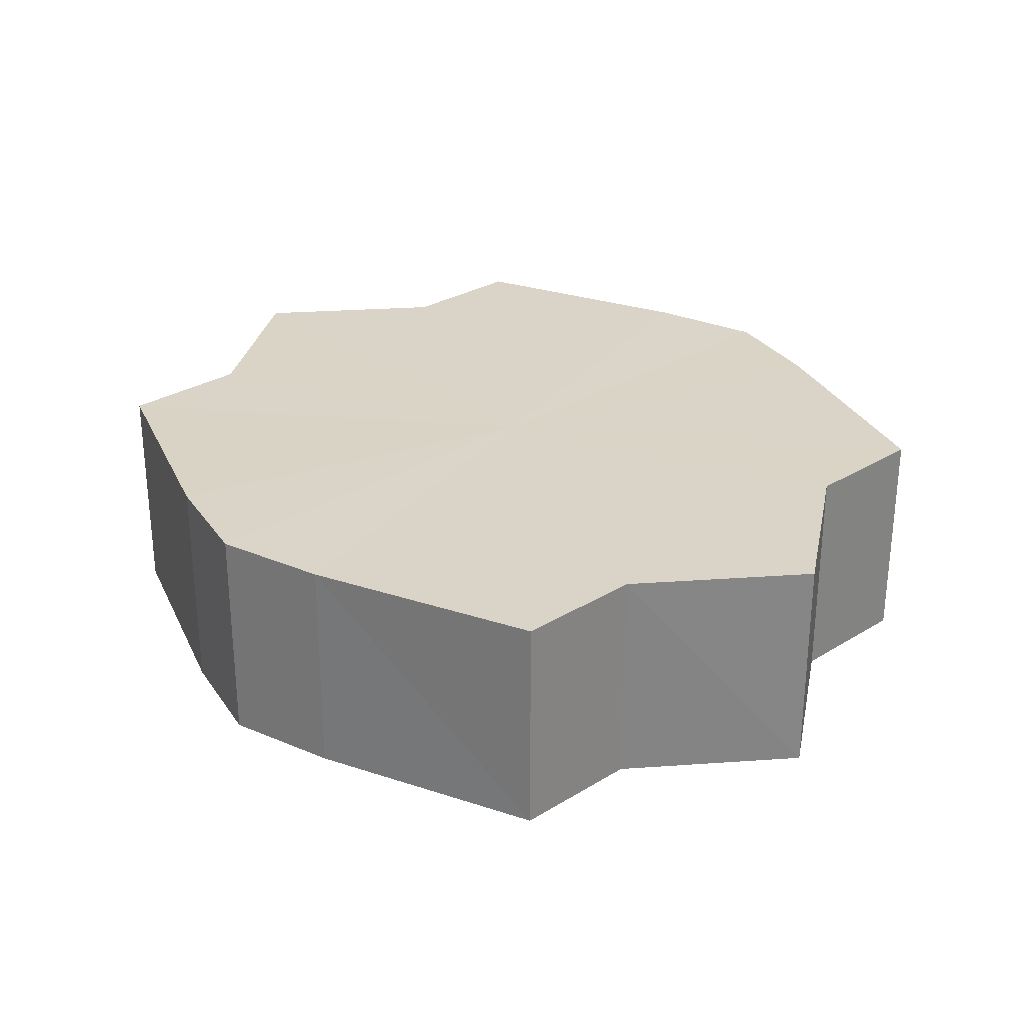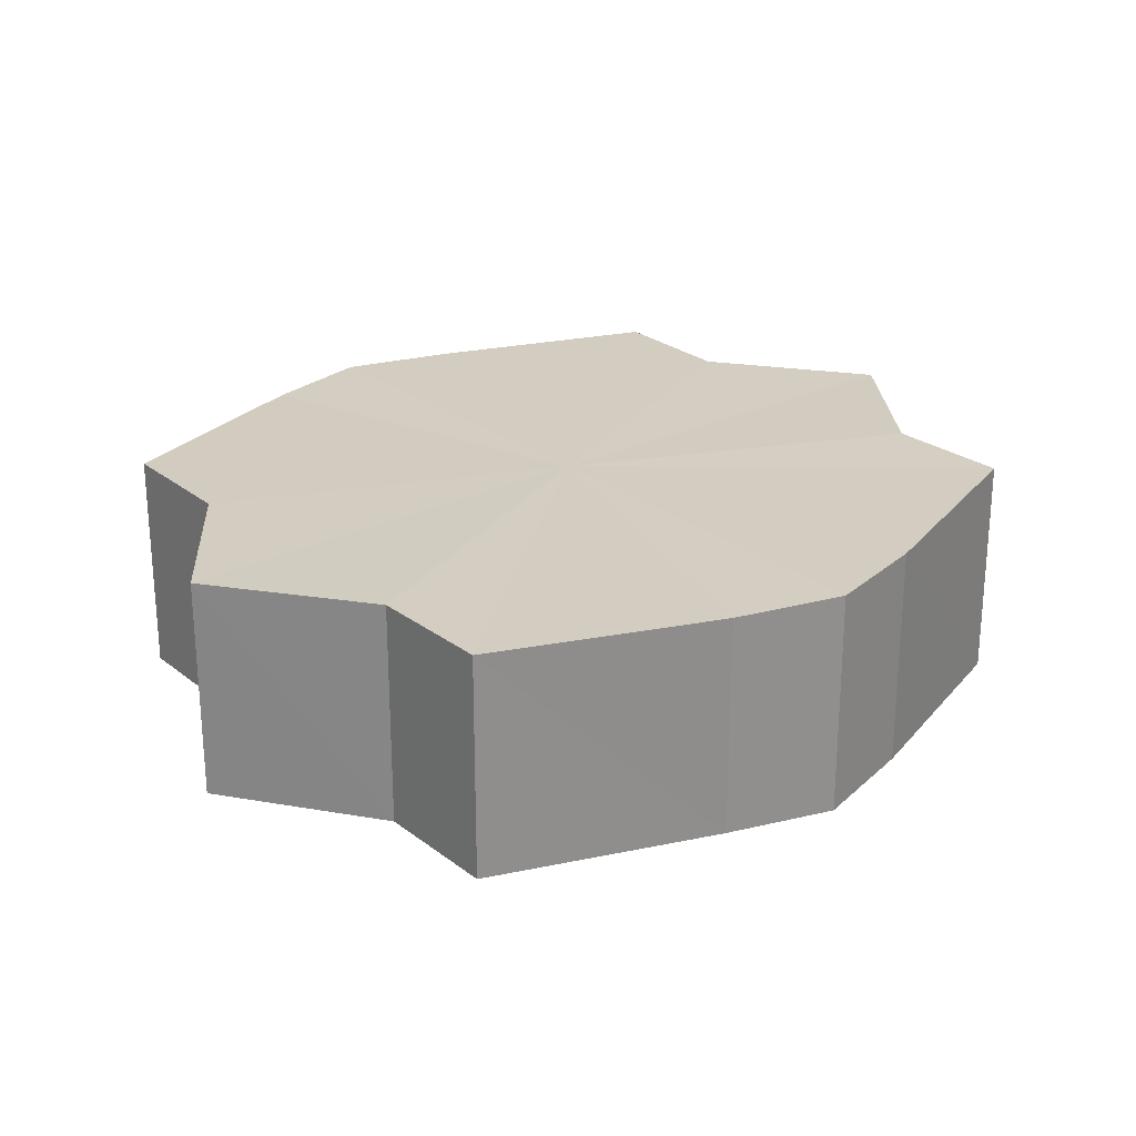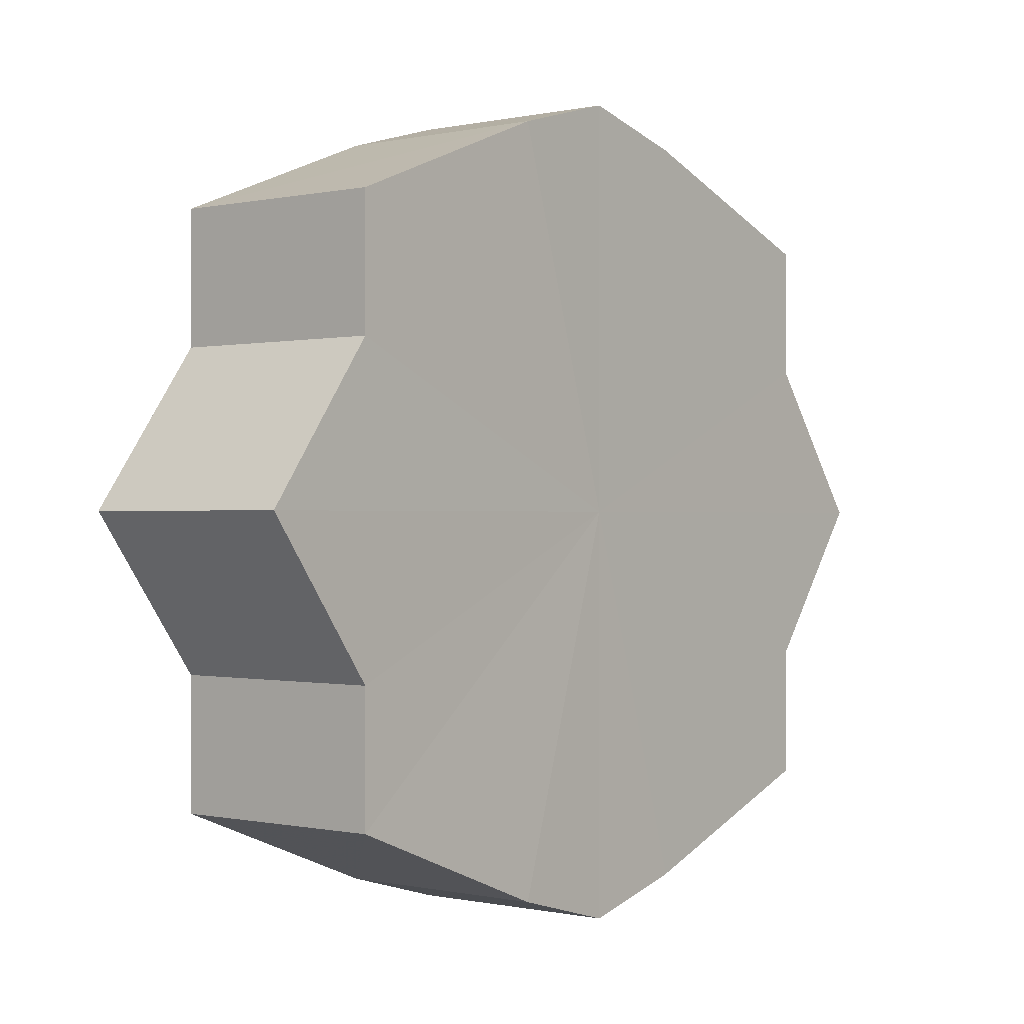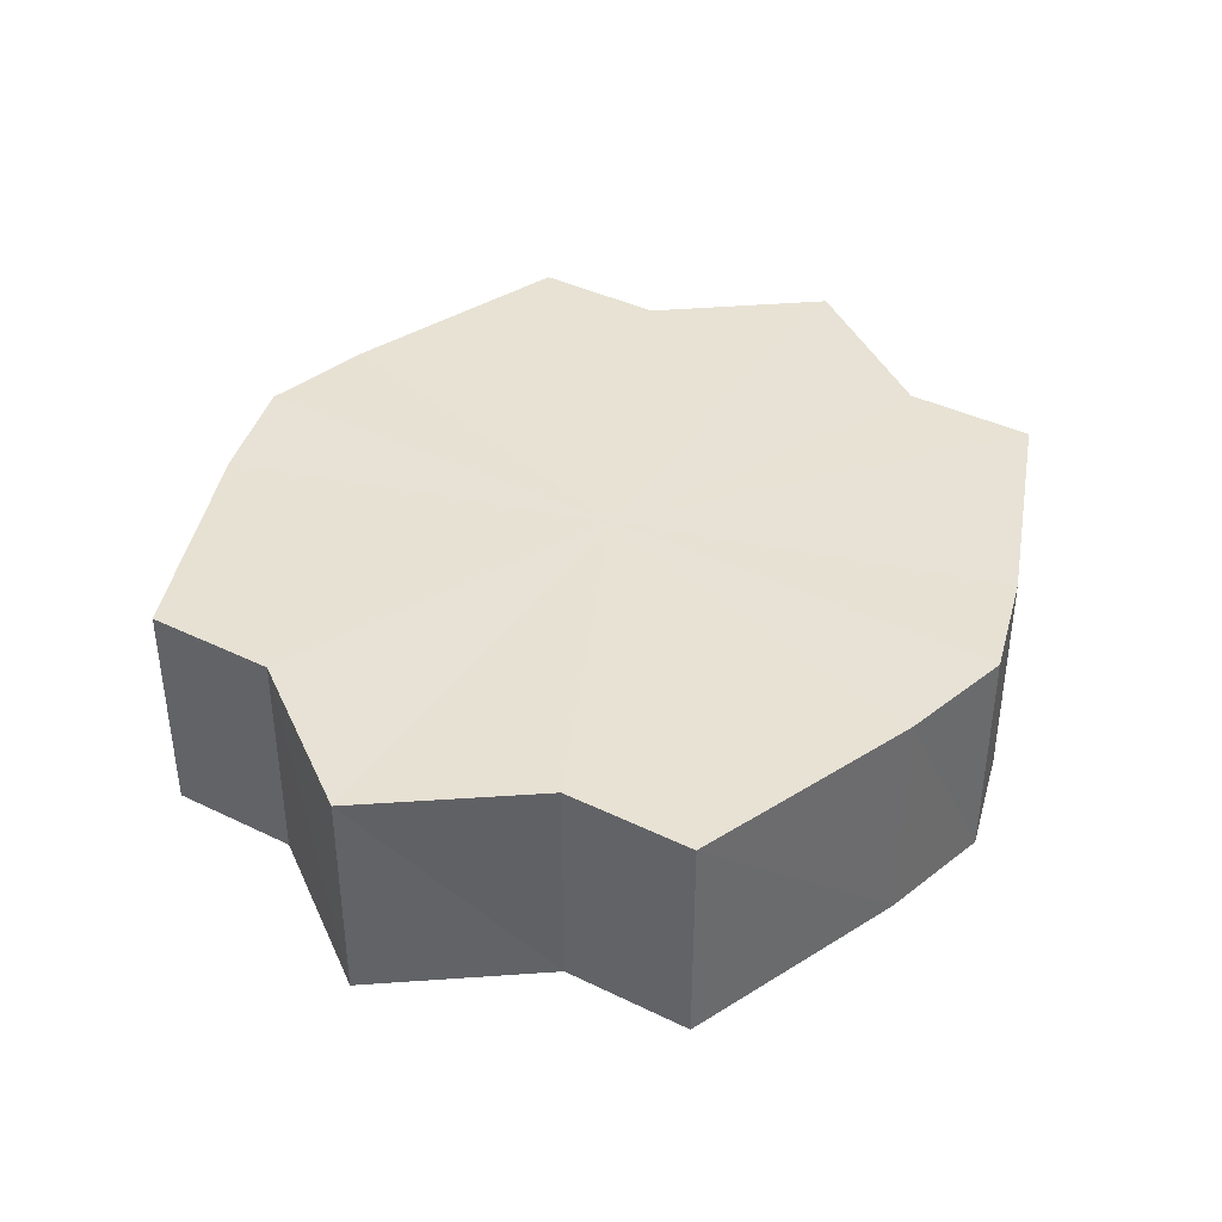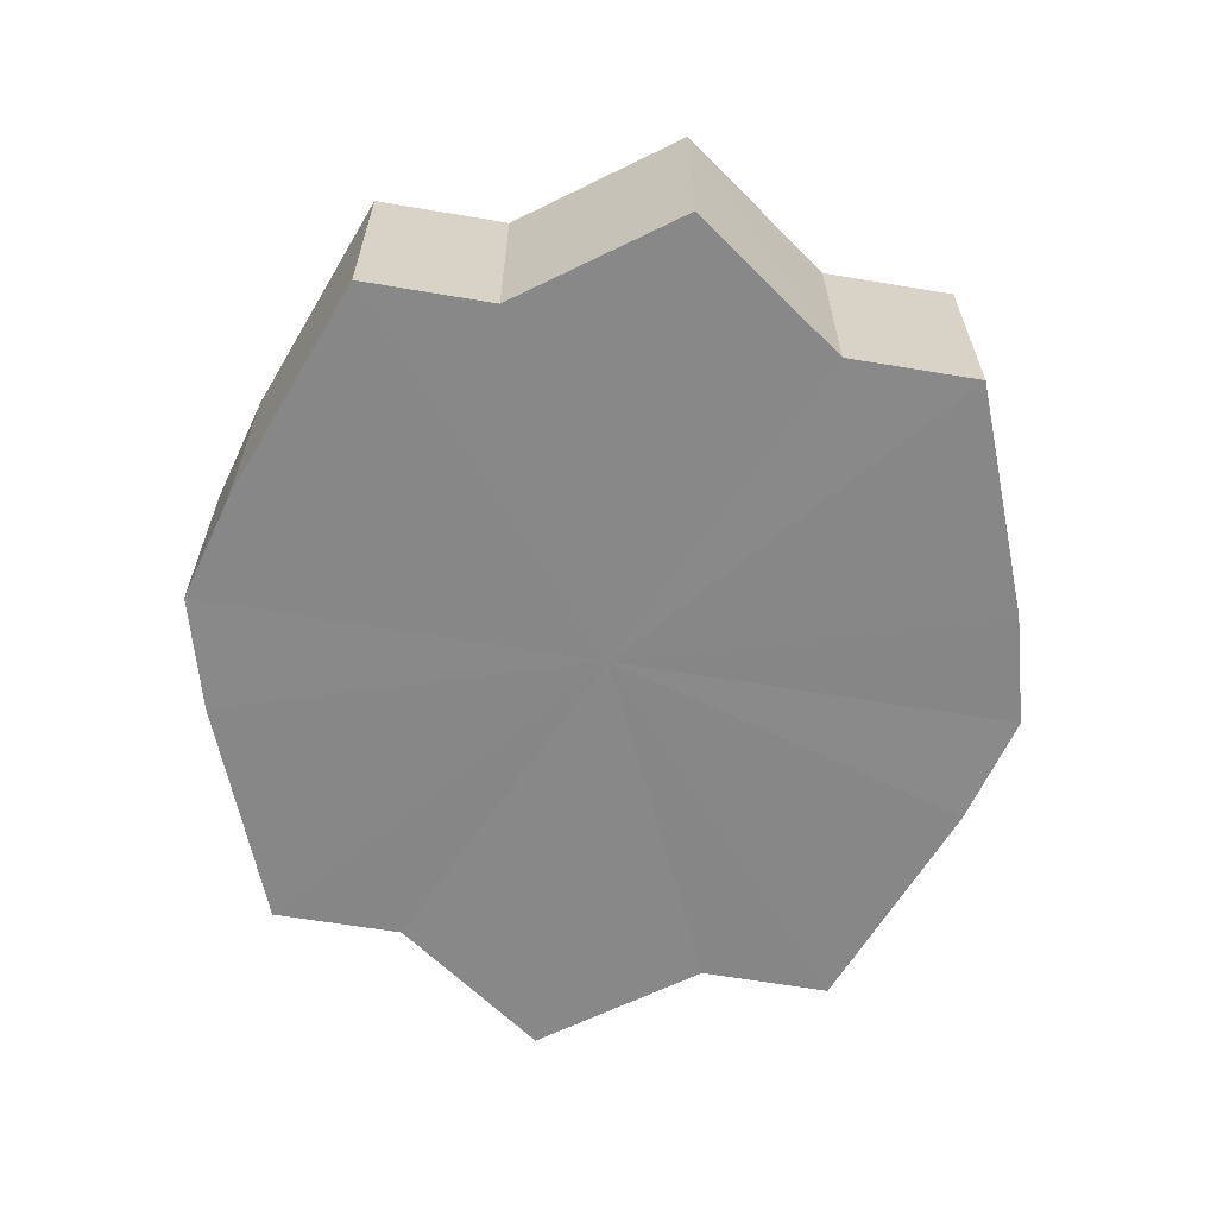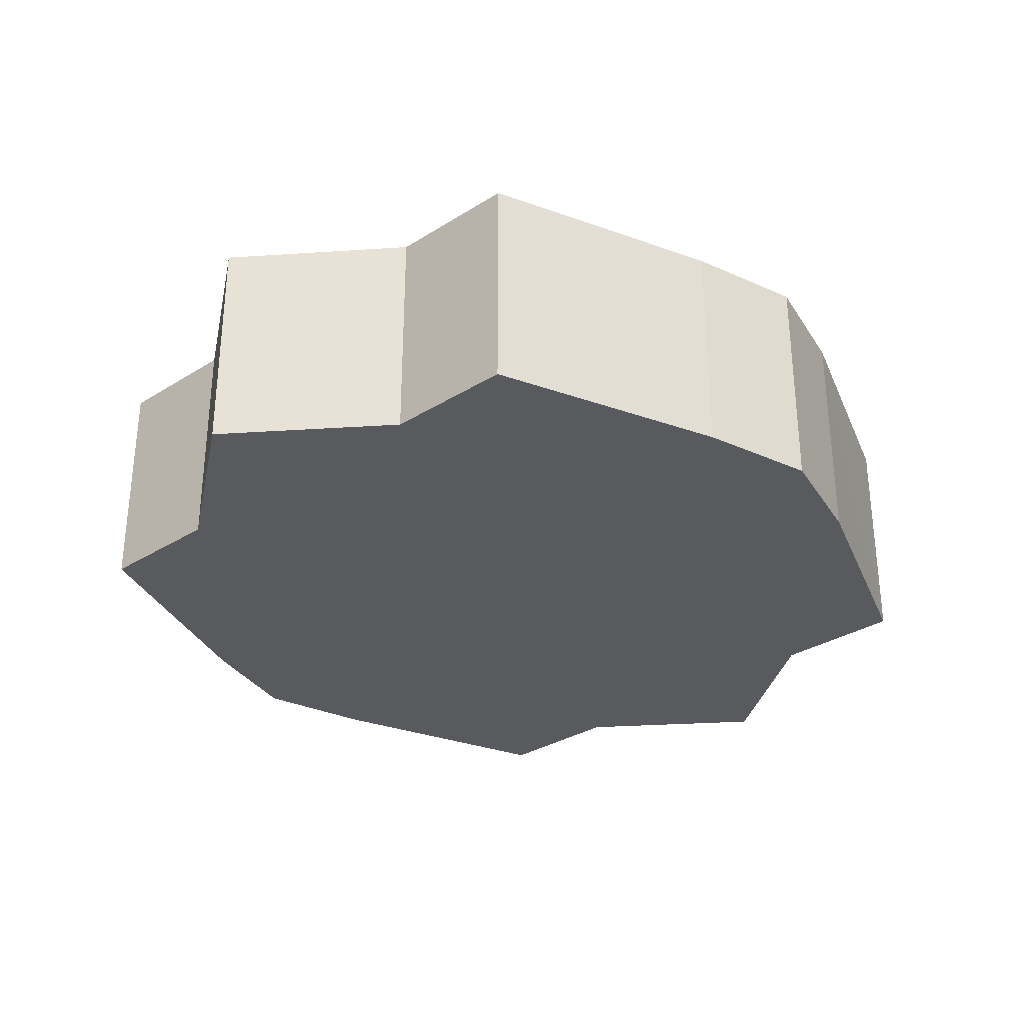
<metadata>
{"format":"obj","ext":"obj","renderer":"f3d","projection":"perspective","resolution":1024,"background":"white","views":[{"elev":28.7,"azim":47.5,"up":"+Y"},{"elev":24.6,"azim":-39.2,"up":"+Y"},{"elev":-0.2,"azim":-50.4,"up":"+Z"},{"elev":40.0,"azim":121.0,"up":"+Y"},{"elev":-62.6,"azim":-99.6,"up":"+Y"},{"elev":-31.2,"azim":-48.2,"up":"+Y"}]}
</metadata>
<code>
o 14768
v 2202 1871 7.55
v 2202 1871 7.564
v 2202 1871 7.55
v 2202 1871 7.575
v 2202 1871 7.564
v 2202 1871 7.536
v 2202 1871 7.536
v 2202 1871 7.583
v 2202 1871 7.575
v 2202 1871 7.525
v 2202 1871 7.525
v 2202 1871 7.586
v 2202 1871 7.583
v 2202 1871 7.517
v 2202 1871 7.517
v 2202 1871 7.583
v 2202 1871 7.586
v 2202 1871 7.514
v 2202 1871 7.514
v 2202 1871 7.575
v 2202 1871 7.583
v 2202 1871 7.517
v 2202 1871 7.517
v 2202 1871 7.564
v 2202 1871 7.575
v 2202 1871 7.525
v 2202 1871 7.525
v 2202 1871 7.55
v 2202 1871 7.564
v 2202 1871 7.536
v 2202 1871 7.536
v 2202 1871 7.55
v 2202 1871 7.55
v 2202 1871 7.564
v 2202 1871 7.564
v 2202 1871 7.575
v 2202 1871 7.575
v 2202 1871 7.536
v 2202 1871 7.55
v 2202 1871 7.525
v 2202 1871 7.536
v 2202 1871 7.583
v 2202 1871 7.583
v 2202 1871 7.517
v 2202 1871 7.525
v 2202 1871 7.514
v 2202 1871 7.517
v 2202 1871 7.586
v 2202 1871 7.586
v 2202 1871 7.517
v 2202 1871 7.514
v 2202 1871 7.525
v 2202 1871 7.517
v 2202 1871 7.583
v 2202 1871 7.583
v 2202 1871 7.536
v 2202 1871 7.525
v 2202 1871 7.55
v 2202 1871 7.536
v 2202 1871 7.575
v 2202 1871 7.575
v 2202 1871 7.564
v 2202 1871 7.55
v 2202 1871 7.564
v 2202 1871 7.55
v 2202 1871 7.564
v 2202 1871 7.55
v 2202 1871 7.575
v 2202 1871 7.536
v 2202 1871 7.583
v 2202 1871 7.525
v 2202 1871 7.586
v 2202 1871 7.517
v 2202 1871 7.583
v 2202 1871 7.514
v 2202 1871 7.575
v 2202 1871 7.517
v 2202 1871 7.564
v 2202 1871 7.525
v 2202 1871 7.55
v 2202 1871 7.536
v 2202 1871 7.55
v 2202 1871 7.55
v 2202 1871 7.564
v 2202 1871 7.536
v 2202 1871 7.575
v 2202 1871 7.525
v 2202 1871 7.583
v 2202 1871 7.517
v 2202 1871 7.586
v 2202 1871 7.514
v 2202 1871 7.583
v 2202 1871 7.517
v 2202 1871 7.575
v 2202 1871 7.525
v 2202 1871 7.564
v 2202 1871 7.536
v 2202 1871 7.55
f 1 2 3
f 2 4 5
f 6 1 7
f 4 8 9
f 10 6 11
f 8 12 13
f 14 10 15
f 12 16 17
f 18 14 19
f 16 20 21
f 22 18 23
f 20 24 25
f 26 22 27
f 24 28 29
f 30 26 31
f 28 30 32
f 33 34 35
f 35 36 37
f 38 39 33
f 40 41 38
f 37 42 43
f 44 45 40
f 46 47 44
f 43 48 49
f 50 51 46
f 52 53 50
f 49 54 55
f 56 57 52
f 58 59 56
f 55 60 61
f 62 63 58
f 61 64 62
f 65 66 67
f 65 68 66
f 65 67 69
f 65 70 68
f 65 69 71
f 65 72 70
f 65 71 73
f 65 74 72
f 65 73 75
f 65 76 74
f 65 75 77
f 65 78 76
f 65 77 79
f 65 80 78
f 65 79 81
f 65 81 80
f 82 83 84
f 82 85 83
f 82 84 86
f 82 87 85
f 82 86 88
f 82 89 87
f 82 88 90
f 82 91 89
f 82 90 92
f 82 93 91
f 82 92 94
f 82 95 93
f 82 94 96
f 82 97 95
f 82 96 98
f 82 98 97

</code>
